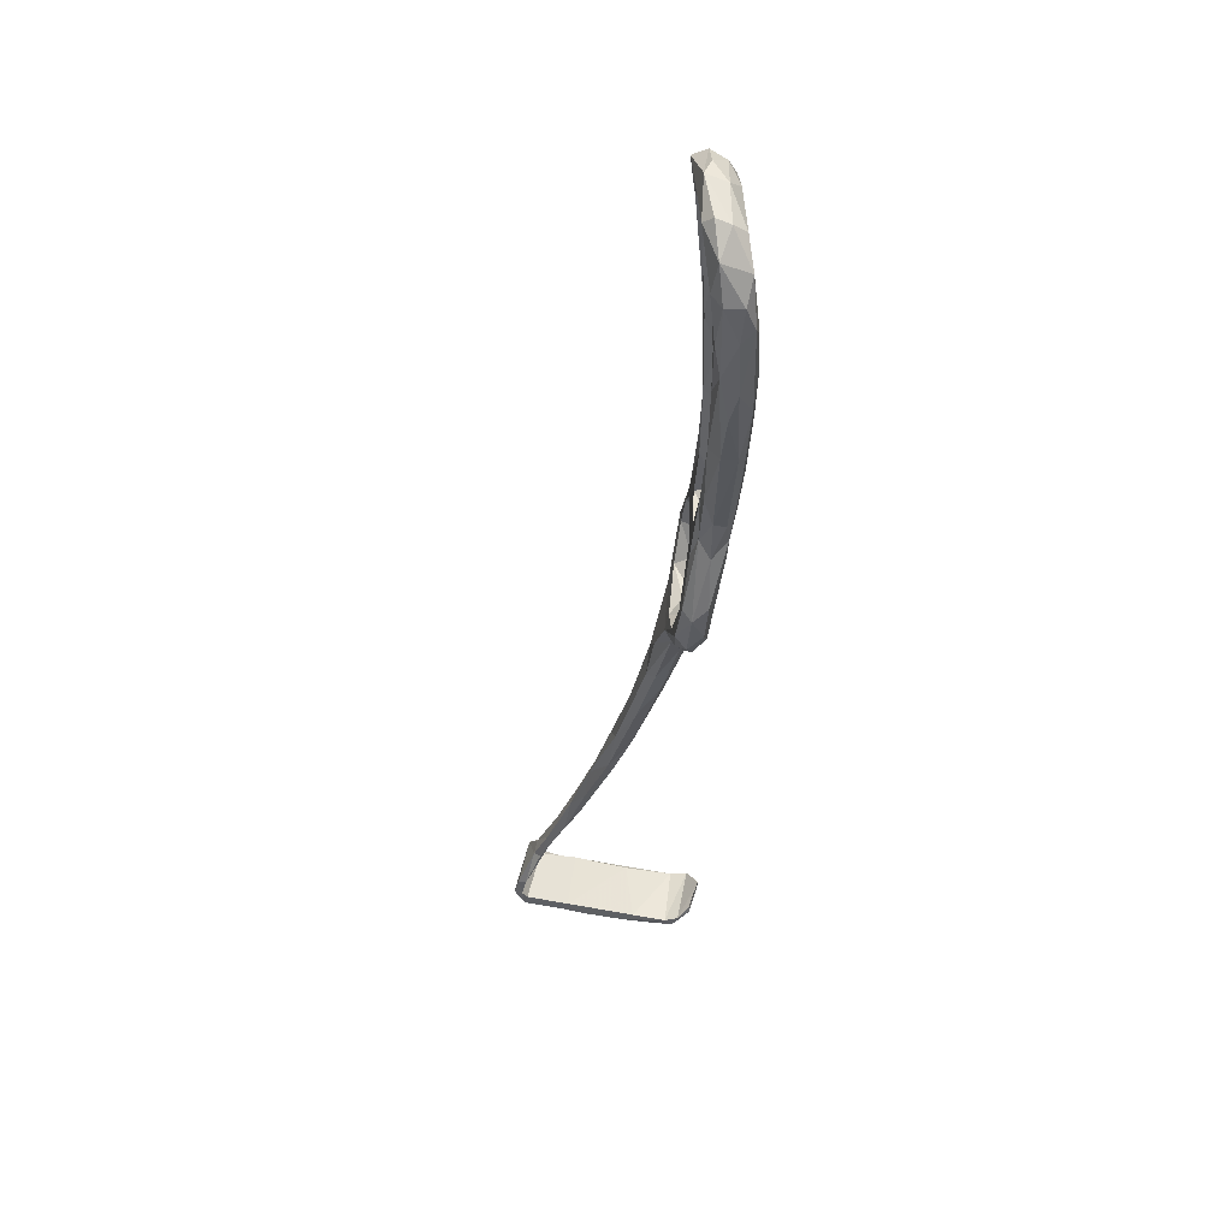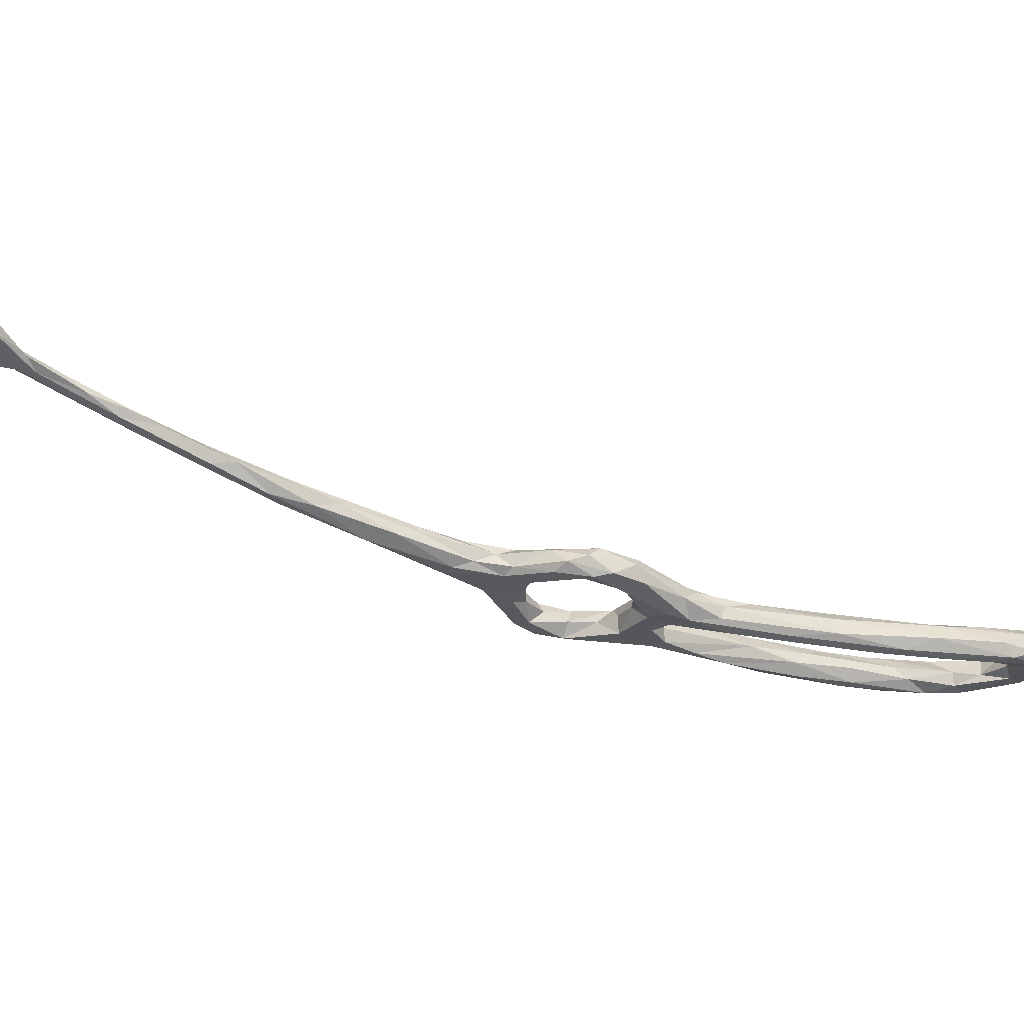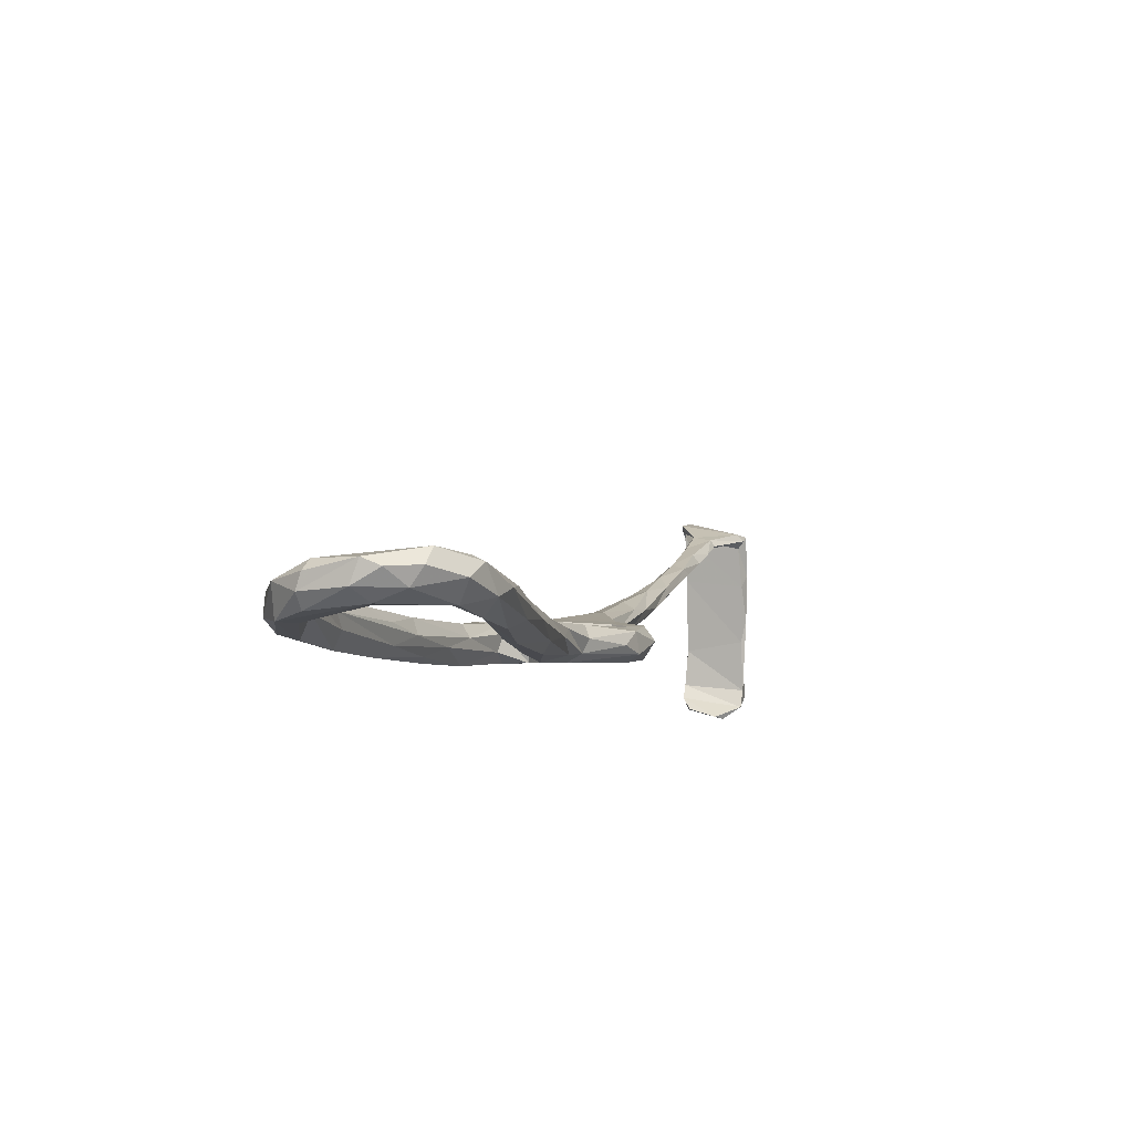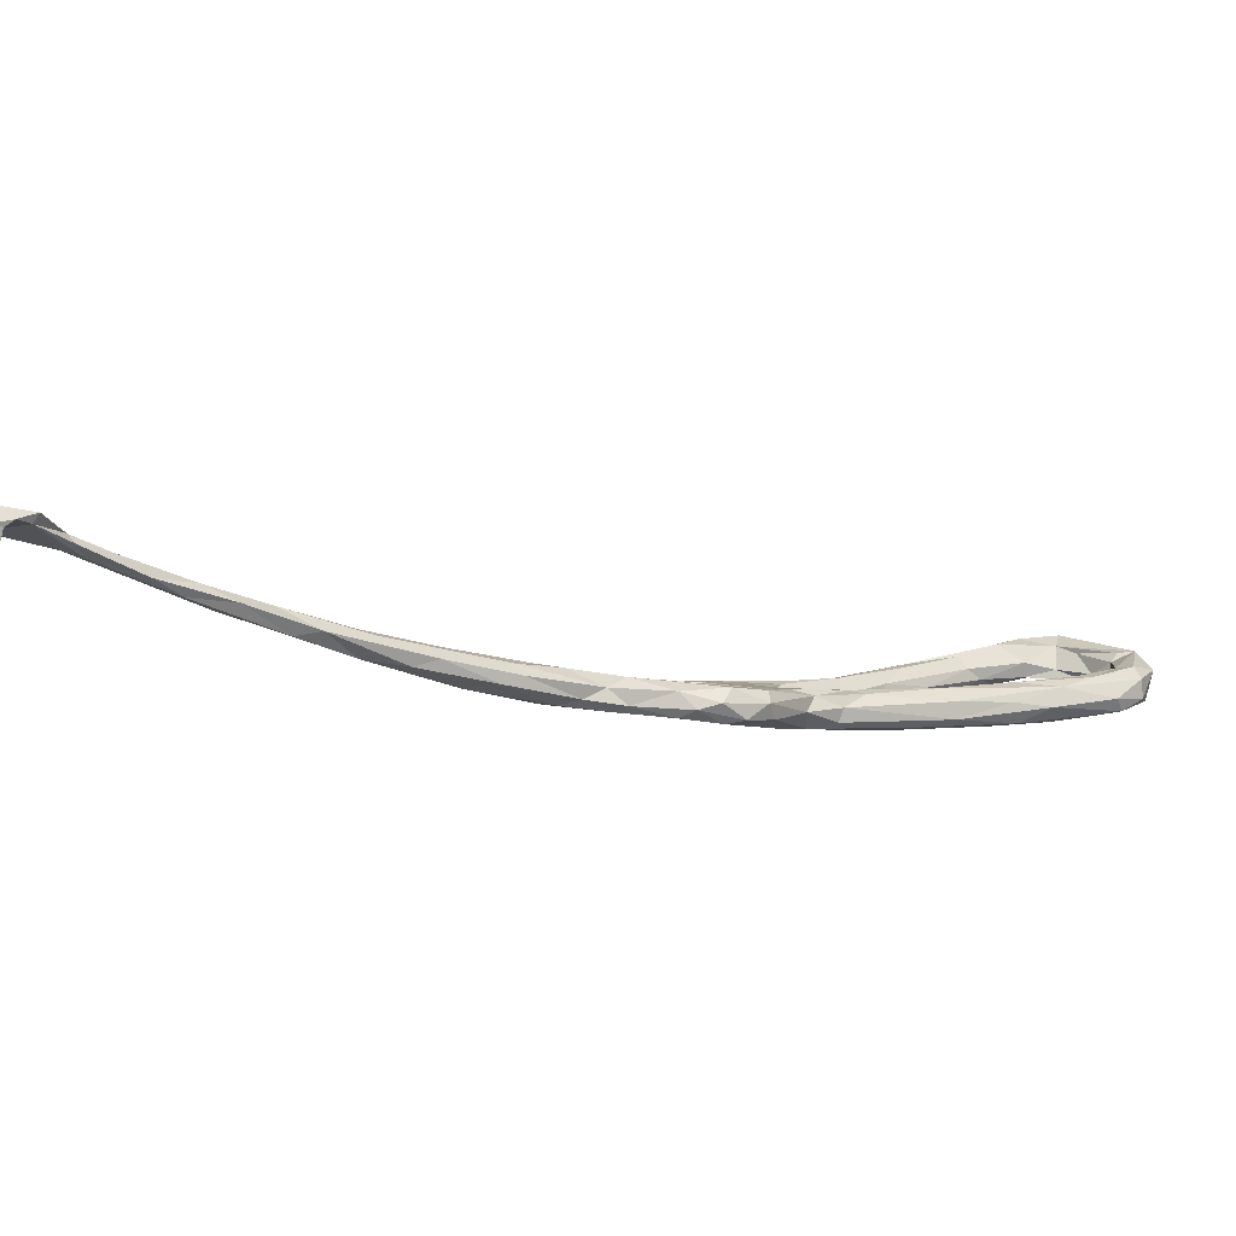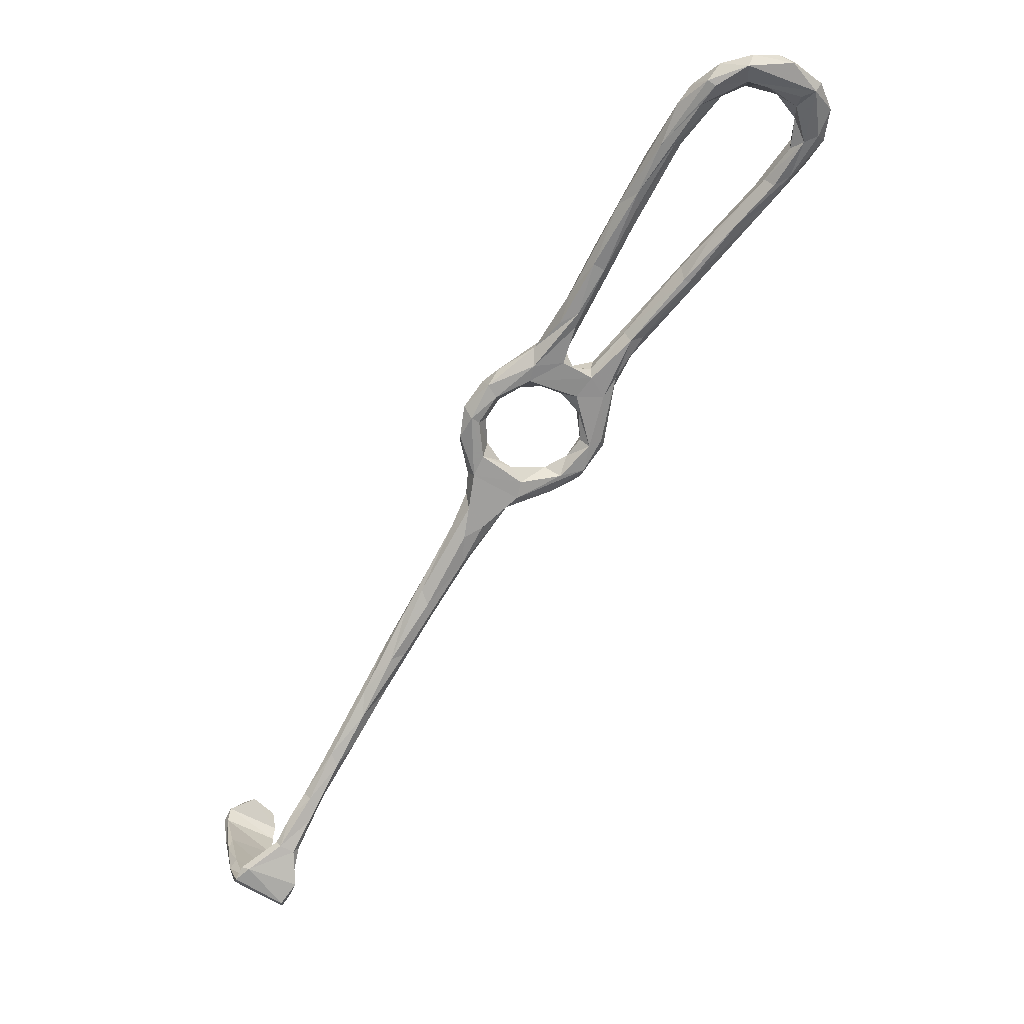
<metadata>
{"format":"obj","ext":"obj","renderer":"f3d","projection":"perspective","resolution":1024,"background":"white","views":[{"elev":22.4,"azim":90.5,"up":"+Y"},{"elev":-23.4,"azim":35.9,"up":"+Z"},{"elev":-7.7,"azim":161.6,"up":"+Z"},{"elev":6.6,"azim":19.5,"up":"+Z"},{"elev":31.4,"azim":-7.0,"up":"+Y"}]}
</metadata>
<code>
v 34.96 -57.47 -308.7
v 35.73 -56.92 -307.2
v 35.79 -50.33 -310.4
v 25.87 -52.94 -309
v 33.68 -48.84 -312.8
v 34.26 -60.43 -307.8
v 32.37 -60.98 -306.1
v 33.01 -48.84 -311
v 37.03 -50.26 -311.8
v 36.8 -47.56 -313.9
v 24.3 -53.32 -310.2
v 24.22 -56.39 -311.3
v 33.26 -61.85 -308.8
v 22.89 -58.04 -318.6
v 22.84 -55.64 -309.1
v 21.45 -58.72 -316.3
v 22.32 -57.77 -310.9
v 82.94 46.84 -340.6
v 92.98 54.07 -342.8
v 92.66 50.89 -340.4
v 85.33 49.18 -343.1
v 82.08 46.02 -344.1
v 94.11 54.06 -345.1
v 91.64 47.5 -340.2
v 84.51 44.32 -339.8
v 85.31 42.26 -342.6
v 79.16 40.05 -338.9
v 77.87 41.64 -341.5
v 106.8 73.96 -347.7
v 97.64 58.33 -345.9
v 106.3 76.05 -346
v 104.6 65.67 -347.9
v 101.9 59.2 -347.3
v 108.3 68.89 -344.4
v 99.37 52.83 -346.4
v 99.86 51.97 -344.1
v 101.4 58.87 -341.6
v 102 62.09 -341.4
v 98.27 59.81 -342.1
v 107.3 71.46 -341.9
v 112.6 77.47 -346
v 30.64 -69.67 -338.9
v 30.87 -68.57 -337.4
v 29.28 -70.1 -335.4
v 31.59 -67.65 -340
v 19.99 -64.34 -340.1
v 25.24 -62.59 -344.5
v 21.55 -62.4 -342
v 27.22 -61.74 -344.1
v 20.83 -62.96 -338.6
v 150.2 109.8 -342
v 148.8 108.8 -340.2
v 152.7 103.9 -342.7
v 144 114.7 -340.6
v 150.7 108.9 -344.6
v 21.88 -61.02 -329.2
v 21.04 -60.32 -324.8
v 20.39 -63.23 -330.8
v 30.66 -67.46 -330.7
v 32.16 -64.02 -317.1
v 30.69 -67.17 -321
v 31.3 -65.68 -315.9
v 32.49 -63.57 -308.2
v 113.3 55.01 -341.4
v 105 47.26 -340.5
v 116 55.51 -342
v 104.9 48.64 -342
v 107.4 42.73 -340
v 101.2 48.98 -342.2
v 105.8 48.79 -344.9
v 100.3 47.18 -346.2
v 112.2 55.96 -343.6
v 104.3 46.06 -346.2
v 109 46.1 -346.5
v 112.9 53.47 -347.6
v 117.3 61.69 -345.8
v 121.2 62.7 -348.4
v 122.1 65.8 -347.7
v 125.3 67.44 -342.2
v 124.3 68.15 -342.4
v 124 69.85 -345.1
v 113.8 50.46 -343.6
v 127.5 66.32 -344.1
v 29.94 -68.95 -328.7
v 129.4 75.61 -344
v 134.5 79.55 -342.4
v 128 66.45 -347
v 122.4 97.85 -343.1
v 118.2 88.32 -345.1
v 120.9 98.91 -341
v 114.1 85.62 -341.7
v 117.7 89.94 -347.5
v 115.3 88.95 -347.9
v 119.5 98.25 -347.1
v 115.7 94.89 -345.3
v 113.7 88.33 -341.5
v 118 98.5 -341.3
v 121.3 106.6 -342.6
v 110.3 85.07 -344.1
v 140.5 88.78 -344.3
v 142.1 88.22 -342.3
v 145.2 89.86 -342.4
v 141.6 83.66 -343.4
v 140.7 80.5 -346.3
v 149.2 90.97 -345.9
v 149.6 93.22 -348.3
v 139.1 86.64 -346.6
v 145.2 95.62 -343.6
v 147.5 97.5 -341.8
v 145.8 96.7 -345.8
v 139.7 83.79 -349.2
v 146.2 92.07 -348.9
v 145.9 101.8 -344.3
v 150.3 98.82 -341.5
v 152 97.11 -343.3
v 89.97 44.57 -343.1
v 83.41 43.22 -345.2
v 98.92 51.03 -340.8
v 96.28 52.95 -346.5
v 93.96 45.79 -345.8
v 128.8 74.41 -347.2
v 125.1 105.6 -346.7
v 124.3 109.7 -344.3
v 124.3 100.5 -345.1
v 130 108.1 -345.4
v 130 111.5 -345.9
v 125.5 107.2 -339.8
v 128.2 111.2 -339.3
v 126.7 112.1 -340.2
v 129.6 114.6 -342.6
v 130.2 107.6 -342.9
v 134.8 111.4 -340.3
v 111.5 78.91 -348
v 113.1 79.57 -343.6
v 110.2 46.54 -341.3
v 101.7 43.23 -340.1
v 94.47 44.87 -342.6
v 98.8 42.73 -342.7
v 102.6 40.3 -340.4
v 101 66.34 -344.1
v 113.2 49.83 -345.9
v 110.1 42.9 -343.4
v 23.82 -60.96 -316.1
v 107 42.31 -346.1
v 102.6 42.04 -345.8
v 121.1 60.2 -347.8
v 105.2 72.69 -342.3
v 141.6 112.2 -346.1
v 137.6 115.1 -344.3
v 141.1 109.2 -346
v 145 113.6 -344.2
v 135.9 116.5 -341.5
v 141.3 116 -341.8
v 134.5 115.2 -338.9
v 135.2 74.85 -345
v 149.5 107.5 -346.8
v 30.98 -66.42 -342.5
v 31.36 -65.06 -342.4
v 32.23 -48.65 -312.2
v 35.45 -43.88 -314.5
v 39.67 -44.44 -313.5
v 42.94 -40.85 -316.9
v 152.3 97.09 -346.6
v 151.8 102.1 -347.7
v 148.5 101.1 -347.7
v 135.8 76.82 -348.7
v 131.7 74.93 -349
v 141.8 107 -344.2
v 145.4 105.2 -341.8
v 138.6 110.2 -341.3
v 135.3 109.1 -344
v 146 107.6 -340.5
v 90.18 23.56 -342.1
v 87.07 19.7 -341.4
v 96.35 21.89 -342.1
v 82.8 28.51 -342.6
v 80.48 23.01 -341.6
v 87.76 27.26 -339.4
v 89.44 19.36 -340.3
v 99.3 21.76 -340.7
v 95.01 26.48 -340
v 100.1 25.62 -343
v 96.4 21.62 -338
v 86.34 18.44 -337.5
v 88.5 21.4 -336.2
v 98 25.58 -337.2
v 89.43 24.82 -336.9
v 78.12 35.28 -343.5
v 83.53 15.61 -339
v 79.97 14.02 -339.9
v 46.51 -33.56 -318.3
v 50.66 -29.89 -321.2
v 45.46 -30.98 -319.5
v 53.45 -18.56 -324.7
v 49.5 -23.94 -323.8
v 45.36 -36.06 -320
v 46.67 -30.39 -322.3
v 43.61 -32.96 -320
v 52.71 -23.59 -322.1
v 54.8 -22.41 -326.5
v 40.17 -39.75 -315.4
v 102.1 40.26 -344.5
v 102.4 38.48 -341.7
v 102.7 32.51 -340.4
v 104.4 31.82 -338.4
v 104 32.56 -344
v 107 32.82 -338.8
v 99.72 28.76 -340.2
v 103.2 26.43 -337.7
v 79.32 40.09 -344.3
v 68.2 -0.5262 -330
v 67.14 2.396 -331.6
v 63.53 -2.07 -331.1
v 76.15 7.532 -333
v 69.24 -3.877 -331.2
v 59.65 -11.78 -326.4
v 69.22 5.544 -335.7
v 58.81 -9.674 -329.7
v 59.92 -10.26 -331
v 69.89 1.914 -336.2
v 66.26 -7.351 -332.1
v 74.48 15.34 -336.7
v 75.19 4.163 -335.7
v 77.25 14.22 -339.8
v 62.64 -11.36 -327.3
v 60.62 -13.25 -330.5
v 58.24 -19.38 -325.9
v 85.25 28.83 -340
v 80.81 36.11 -343.6
v 78.36 26.05 -340.5
v 76.88 33.48 -341.5
v 76.72 35.46 -339.6
v 82.7 32.74 -341
v 108 33.18 -343.3
v 107.8 30.82 -340.5
v 81.42 31.22 -337.8
v 79.31 27.25 -336.9
v 82.41 38.52 -341.2
v 102.3 25.57 -343.2
v 102.6 23.71 -339.7
v 105.3 27.23 -342.7
v 76.73 13.73 -333.7
v 80.71 15.54 -334.4
v 78.06 19.71 -335.9
v 77.81 21.71 -339.1
v 77.57 7.569 -334.7
v 39.01 -39.55 -317
v 80.76 38.96 -339
f 2 3 4
f 1 3 2
f 2 6 1
f 7 6 2
f 4 3 8
f 3 1 9
f 10 1 5
f 1 6 11
f 6 12 11
f 6 13 12
f 12 14 16
f 15 12 16
f 22 21 23
f 19 21 18
f 20 19 18
f 20 25 24
f 22 18 21
f 29 30 31
f 30 29 32
f 33 34 35
f 36 35 34
f 36 34 37
f 37 40 38
f 34 33 41
f 43 42 45
f 44 46 42
f 42 46 47
f 48 47 46
f 49 47 48
f 48 45 49
f 43 45 48
f 50 43 48
f 52 53 51
f 51 54 52
f 56 60 59
f 13 60 14
f 63 62 60
f 14 60 56
f 67 69 65
f 67 70 71
f 65 64 72
f 67 72 70
f 73 71 70
f 65 72 67
f 72 76 70
f 76 75 70
f 76 78 75
f 66 79 64
f 72 64 80
f 80 64 79
f 72 81 76
f 80 81 72
f 83 66 82
f 66 83 79
f 59 43 50
f 48 46 50
f 61 84 59
f 43 59 84
f 61 59 60
f 50 57 56
f 86 80 79
f 85 80 86
f 91 88 90
f 95 94 93
f 95 99 98
f 97 98 99
f 96 91 90
f 105 103 104
f 105 104 106
f 86 101 100
f 110 107 108
f 107 100 108
f 110 111 107
f 111 110 112
f 109 113 108
f 52 109 114
f 116 26 117
f 19 38 39
f 19 20 38
f 38 20 37
f 118 37 20
f 30 119 23
f 35 71 119
f 117 120 116
f 22 23 119
f 81 121 76
f 127 128 97
f 97 96 127
f 127 96 90
f 97 129 98
f 128 129 97
f 129 123 98
f 123 129 130
f 127 131 132
f 132 128 127
f 99 95 31
f 95 93 31
f 133 93 92
f 41 92 89
f 66 64 135
f 118 65 69
f 118 24 65
f 24 136 65
f 71 69 67
f 69 71 36
f 137 136 24
f 136 138 139
f 136 137 138
f 140 31 30
f 142 82 135
f 61 60 62
f 63 143 62
f 133 29 93
f 29 31 93
f 61 58 84
f 142 74 141
f 73 74 144
f 75 74 73
f 73 70 75
f 4 7 2
f 4 15 7
f 39 38 147
f 147 38 40
f 33 32 41
f 84 44 43
f 44 84 58
f 149 148 126
f 126 150 125
f 126 148 150
f 149 130 152
f 152 153 149
f 52 54 154
f 54 153 152
f 54 152 154
f 151 148 149
f 153 151 149
f 55 151 54
f 51 55 54
f 55 156 151
f 155 83 87
f 43 44 42
f 42 157 45
f 45 157 158
f 8 160 159
f 160 5 159
f 161 3 9
f 161 8 3
f 162 161 9
f 164 106 112
f 112 165 164
f 165 112 110
f 113 165 110
f 115 163 53
f 106 164 163
f 110 108 113
f 56 59 50
f 8 159 11
f 11 159 5
f 5 1 11
f 11 12 15
f 15 16 17
f 7 17 63
f 7 63 6
f 6 63 13
f 16 14 57
f 14 12 13
f 23 19 39
f 33 35 119
f 35 36 71
f 49 45 158
f 109 100 101
f 109 101 102
f 103 115 102
f 103 105 115
f 109 102 114
f 102 115 114
f 106 111 112
f 158 157 47
f 158 47 49
f 42 47 157
f 122 93 94
f 122 92 93
f 95 123 94
f 98 123 95
f 24 26 116
f 24 116 137
f 119 71 120
f 140 30 23
f 147 140 39
f 92 41 133
f 57 50 58
f 58 50 46
f 58 46 44
f 83 155 103
f 86 79 103
f 83 103 79
f 87 104 155
f 104 87 166
f 164 53 163
f 114 115 53
f 156 55 164
f 168 150 165
f 113 168 165
f 168 170 171
f 169 170 168
f 8 11 4
f 15 17 7
f 147 99 140
f 96 147 40
f 31 140 99
f 96 99 147
f 96 97 99
f 96 40 91
f 37 34 40
f 176 173 177
f 173 175 174
f 174 175 179
f 173 182 175
f 179 180 183
f 183 185 184
f 184 179 183
f 190 174 189
f 179 184 189
f 189 174 179
f 122 124 92
f 162 196 192
f 193 191 199
f 193 199 194
f 192 199 191
f 198 195 197
f 192 191 162
f 196 10 5
f 196 5 197
f 24 118 20
f 69 36 118
f 118 36 37
f 4 11 15
f 89 124 88
f 85 100 81
f 102 86 103
f 86 102 101
f 155 104 103
f 120 137 116
f 137 120 138
f 71 145 120
f 138 120 145
f 73 145 71
f 73 144 145
f 202 204 203
f 139 203 205
f 205 203 204
f 139 205 136
f 136 205 68
f 204 208 205
f 186 205 208
f 204 206 208
f 117 210 22
f 22 119 117
f 164 55 53
f 53 55 51
f 212 216 211
f 213 217 218
f 217 219 218
f 220 219 217
f 217 224 220
f 202 138 145
f 139 138 203
f 94 123 122
f 154 132 52
f 214 211 225
f 212 213 216
f 226 220 221
f 219 220 226
f 227 221 215
f 173 178 181
f 181 182 173
f 181 178 187
f 178 173 228
f 176 177 188
f 188 229 176
f 230 188 177
f 231 188 230
f 232 231 230
f 210 229 188
f 228 176 233
f 173 176 228
f 134 34 41
f 40 34 134
f 29 133 32
f 89 92 124
f 199 225 216
f 199 227 225
f 219 195 218
f 194 213 218
f 215 225 227
f 28 22 210
f 22 28 18
f 123 126 122
f 130 126 123
f 221 227 226
f 226 227 200
f 204 202 206
f 202 145 206
f 234 74 142
f 235 142 135
f 144 74 234
f 235 234 142
f 207 235 135
f 68 64 65
f 64 68 135
f 136 68 65
f 135 68 207
f 131 90 88
f 131 127 90
f 88 124 131
f 125 124 122
f 124 125 131
f 125 122 126
f 171 125 150
f 131 125 171
f 169 172 170
f 169 168 113
f 119 120 117
f 192 227 199
f 194 199 216
f 194 218 195
f 40 134 91
f 82 142 141
f 74 75 146
f 77 146 75
f 146 141 74
f 82 141 87
f 77 75 78
f 81 100 121
f 195 219 197
f 219 226 200
f 200 197 219
f 143 17 16
f 57 14 56
f 16 58 143
f 143 58 61
f 16 57 58
f 111 166 167
f 85 86 100
f 167 121 107
f 186 181 187
f 185 186 187
f 236 178 228
f 187 178 236
f 236 228 233
f 233 176 229
f 214 225 215
f 80 85 81
f 78 121 167
f 82 87 83
f 239 180 175
f 180 239 241
f 208 182 181
f 186 208 181
f 111 167 107
f 216 225 211
f 106 166 111
f 104 166 106
f 244 245 222
f 222 245 177
f 184 214 246
f 189 184 246
f 242 212 211
f 215 223 246
f 214 215 246
f 215 221 223
f 240 180 241
f 239 175 182
f 154 128 132
f 131 171 132
f 194 216 213
f 148 151 156
f 156 164 148
f 182 208 206
f 239 182 206
f 239 234 241
f 240 241 235
f 209 235 207
f 235 241 234
f 206 144 239
f 234 239 144
f 209 240 235
f 205 186 209
f 185 183 209
f 186 185 209
f 240 183 180
f 100 107 121
f 132 171 170
f 171 150 168
f 134 41 89
f 88 134 89
f 134 88 91
f 32 119 30
f 32 33 119
f 149 126 130
f 193 198 247
f 196 162 10
f 161 162 191
f 166 146 77
f 78 167 77
f 77 167 166
f 76 121 78
f 161 201 8
f 201 247 160
f 5 160 247
f 201 193 247
f 247 198 197
f 146 166 87
f 128 154 129
f 154 130 129
f 130 154 152
f 82 66 135
f 185 243 184
f 214 184 243
f 109 108 100
f 232 28 188
f 188 231 232
f 232 230 237
f 244 237 245
f 237 230 245
f 245 230 177
f 173 174 177
f 174 190 224
f 224 217 177
f 189 223 190
f 246 223 189
f 24 25 26
f 10 9 1
f 243 185 237
f 187 237 185
f 236 237 187
f 237 242 243
f 237 236 27
f 236 248 27
f 236 233 248
f 232 237 27
f 27 28 232
f 238 233 229
f 238 248 233
f 28 210 188
f 41 32 133
f 244 222 212
f 212 242 244
f 220 224 190
f 190 223 220
f 192 196 200
f 229 26 238
f 238 26 25
f 26 229 117
f 222 177 217
f 25 20 18
f 18 27 25
f 25 248 238
f 25 27 248
f 117 229 210
f 163 105 106
f 203 138 202
f 21 19 23
f 179 175 180
f 63 60 13
f 113 109 169
f 169 109 52
f 53 52 114
f 52 172 169
f 52 132 172
f 54 151 153
f 39 140 23
f 17 143 63
f 146 87 141
f 143 61 62
f 193 194 195
f 192 200 227
f 200 196 197
f 105 163 115
f 201 161 191
f 177 174 224
f 222 217 213
f 212 222 213
f 132 170 172
f 68 205 207
f 205 209 207
f 223 221 220
f 164 165 148
f 165 150 148
f 145 144 206
f 193 201 191
f 243 242 214
f 242 211 214
f 183 240 209
f 193 195 198
f 162 9 10
f 237 244 242
f 8 201 160
f 5 247 197
f 27 18 28

</code>
